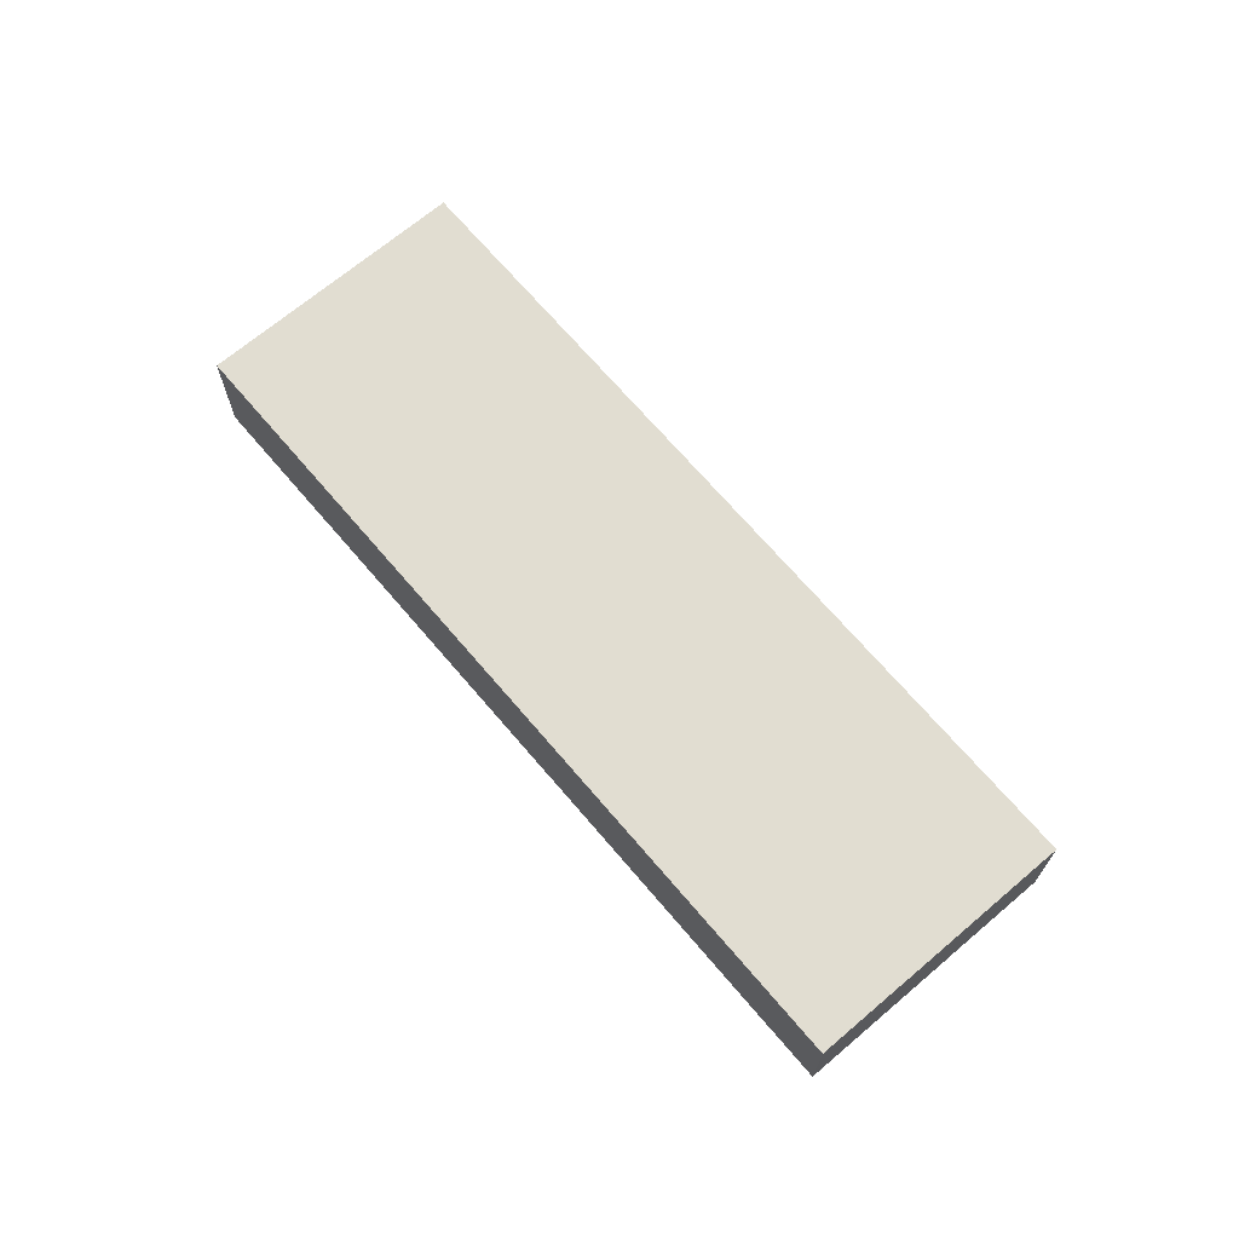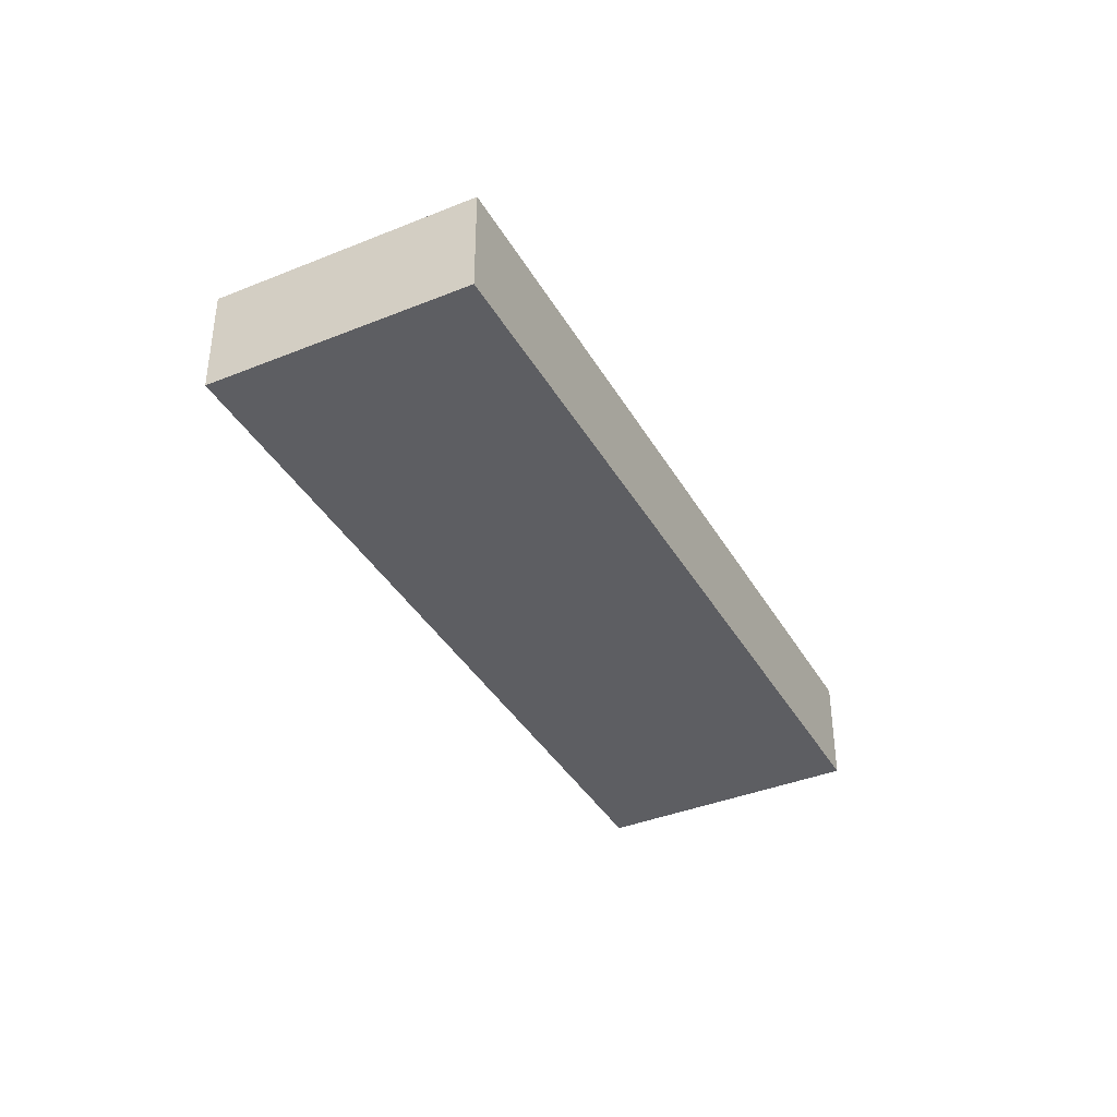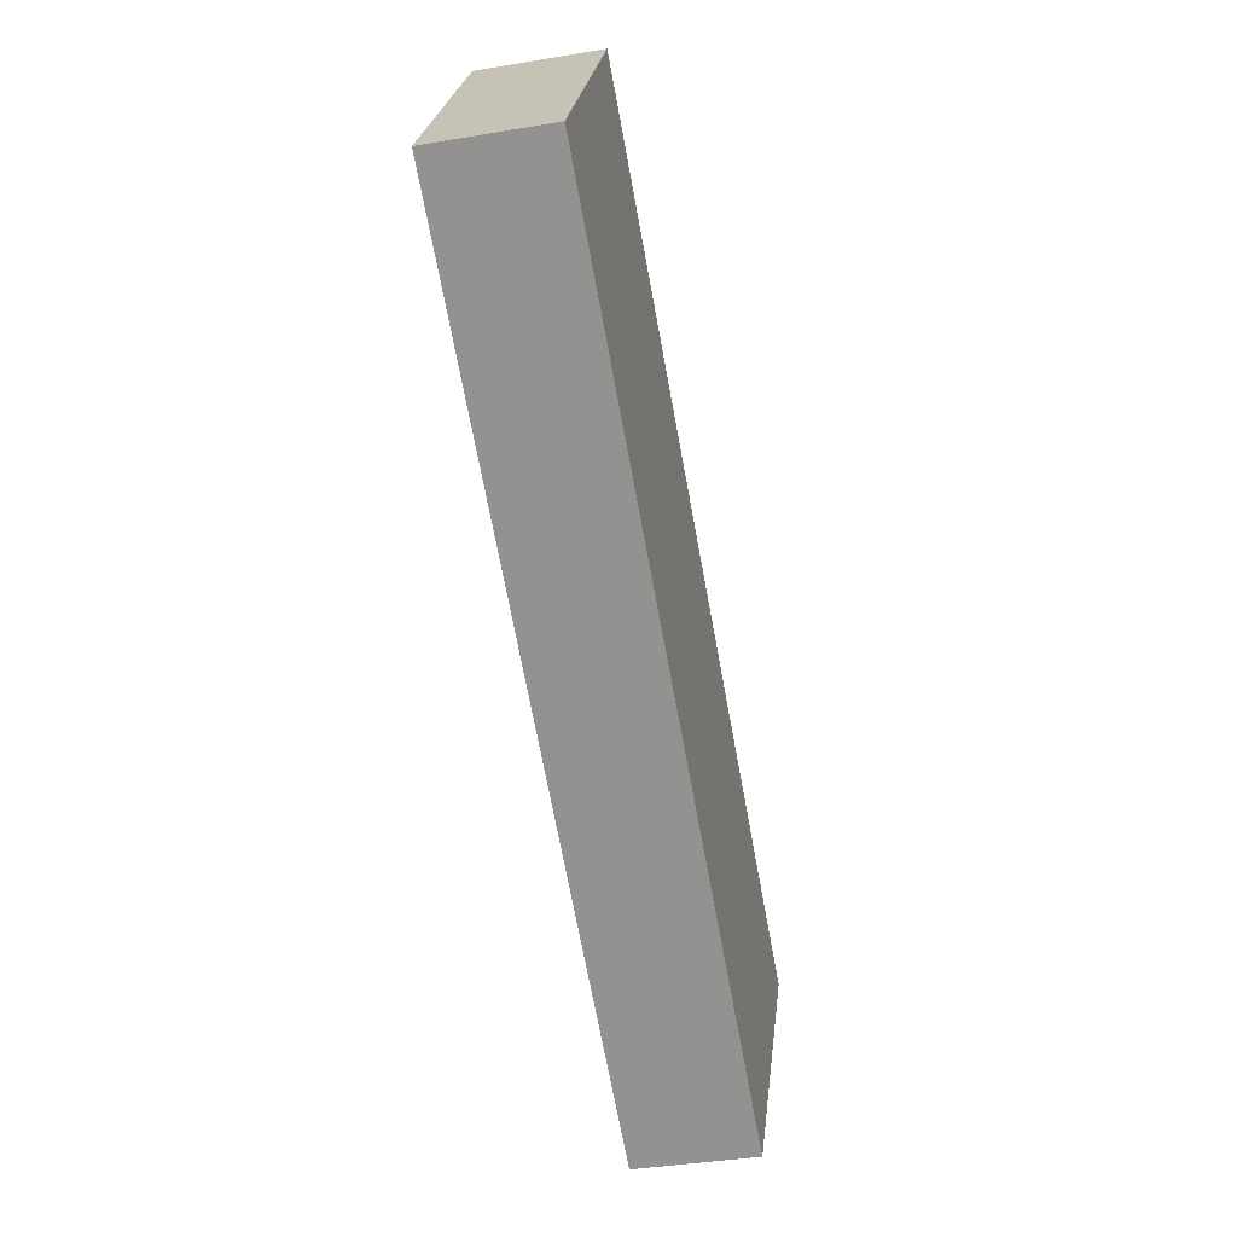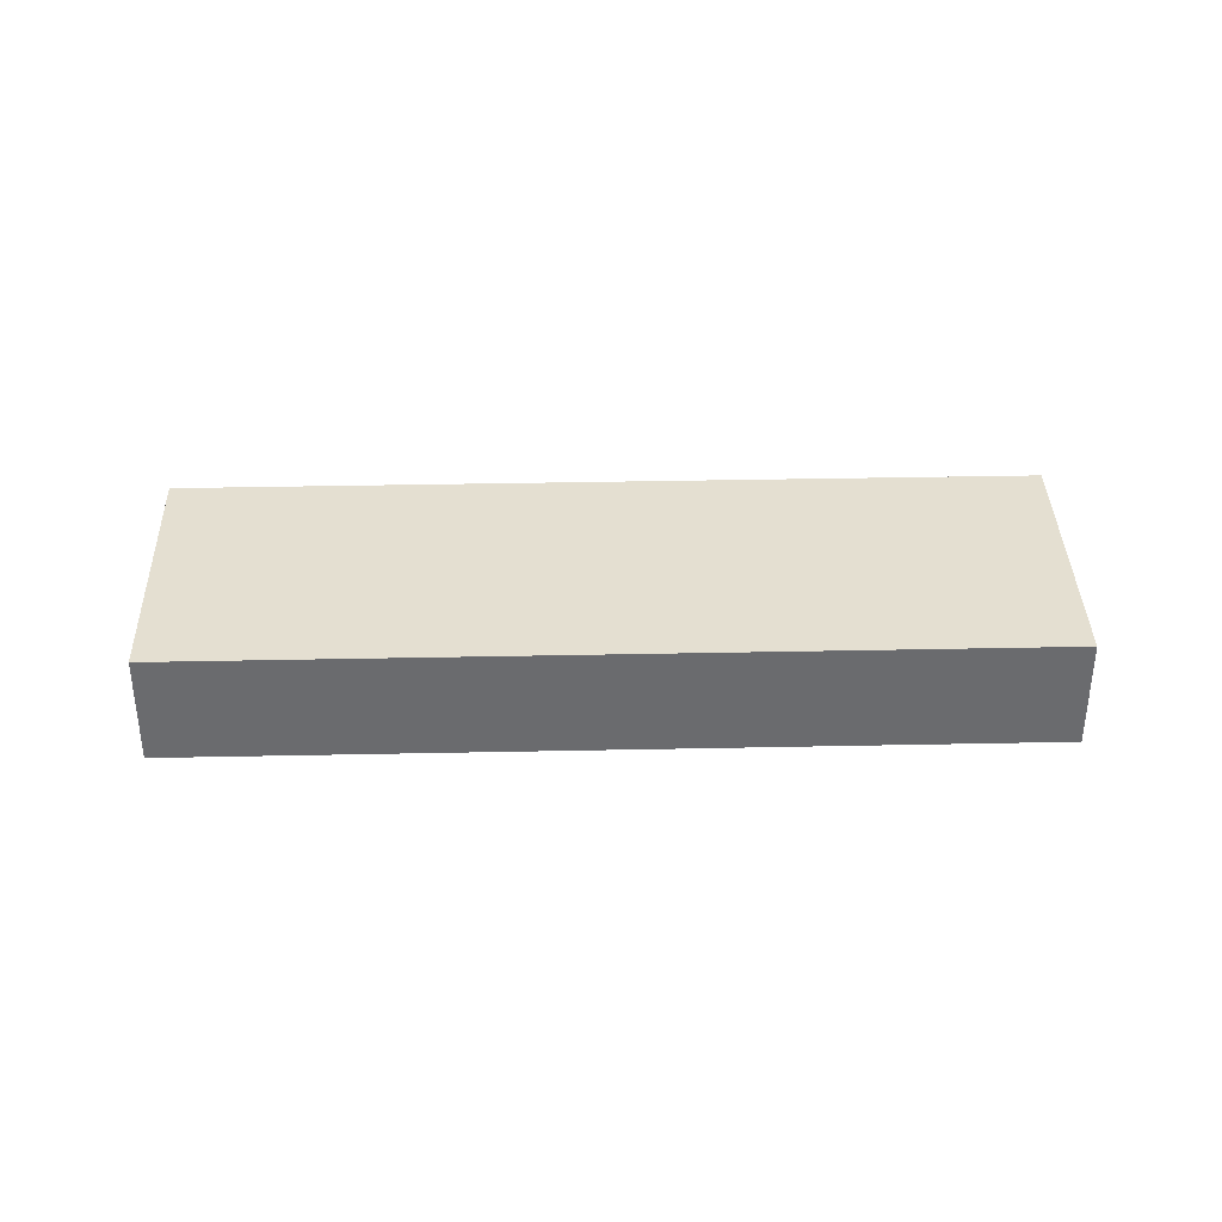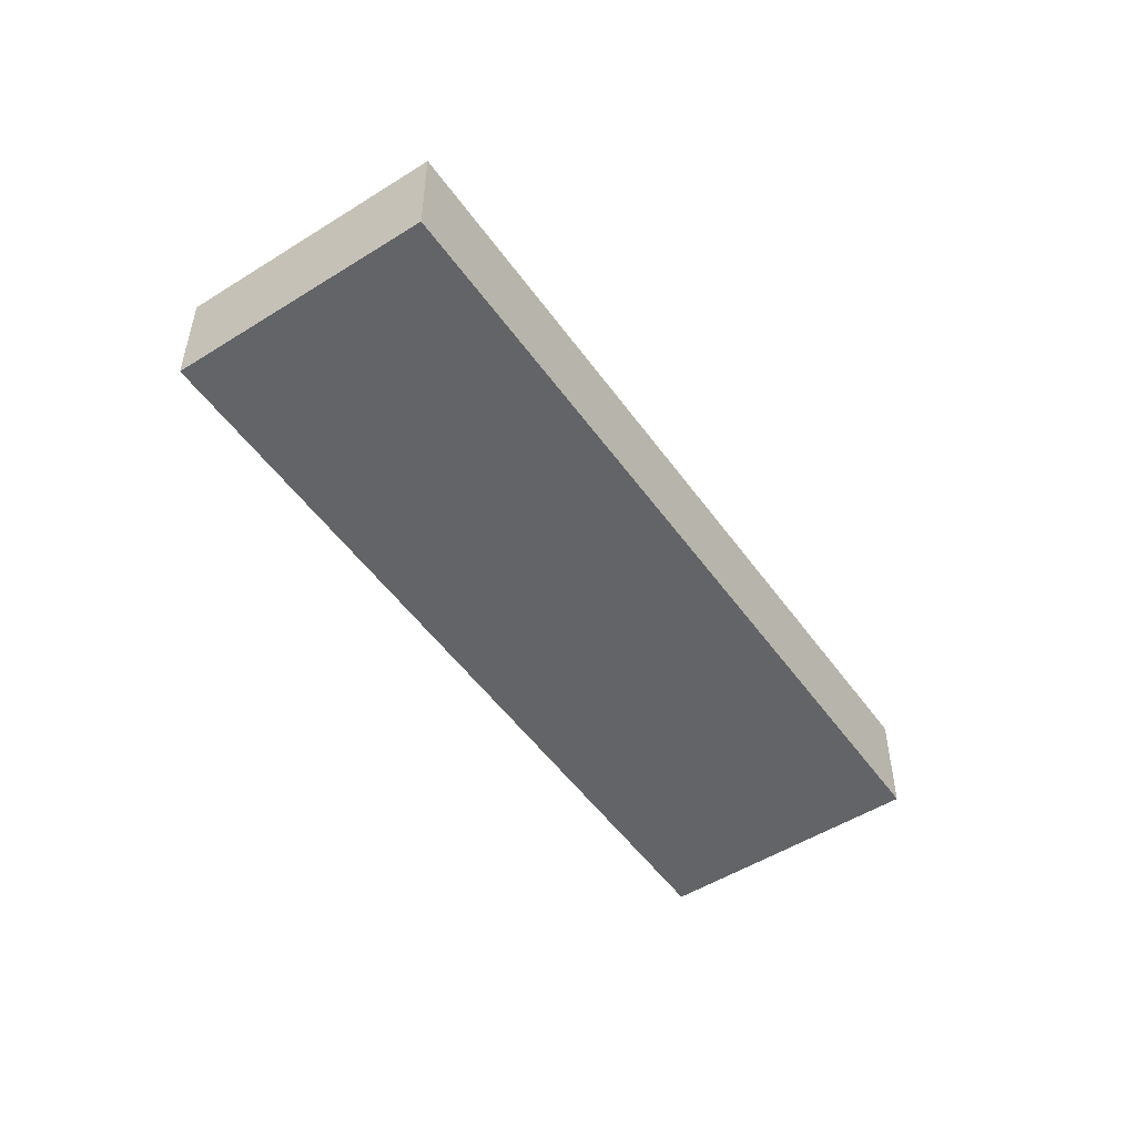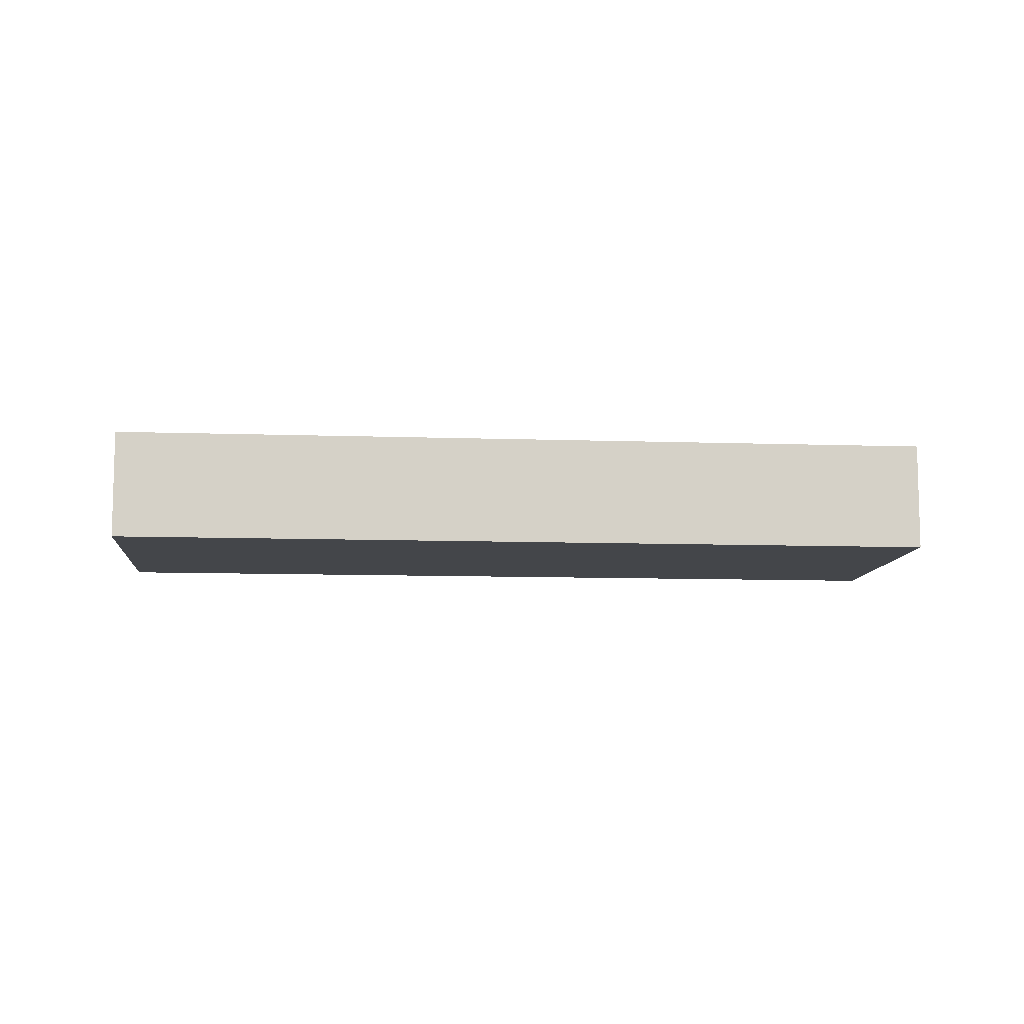
<metadata>
{"format":"obj","ext":"obj","renderer":"f3d","projection":"perspective","resolution":1024,"background":"white","views":[{"elev":68.8,"azim":79.5,"up":"+Y"},{"elev":-38.6,"azim":-33.1,"up":"+Y"},{"elev":-38.2,"azim":-78.0,"up":"+Z"},{"elev":36.8,"azim":28.3,"up":"+Y"},{"elev":-51.2,"azim":154.2,"up":"+Y"},{"elev":-9.6,"azim":-155.3,"up":"+Y"}]}
</metadata>
<code>
v  4.546 0.676 -2.607
v  0.84 0.676 1.464
v  5.386 0.676 -1.143
v  0 0.676 4.139e-17
v  5.386 6.999e-17 -1.143
v  4.546 1.596e-16 -2.607
v  0 0 0
v  0.84 -8.964e-17 1.464
g defaultobject
f 1 2 3
f 2 1 4
f 5 1 3
f 1 5 6
f 6 4 1
f 4 6 7
f 7 2 4
f 2 7 8
f 8 3 2
f 3 8 5
f 8 6 5
f 6 8 7

</code>
